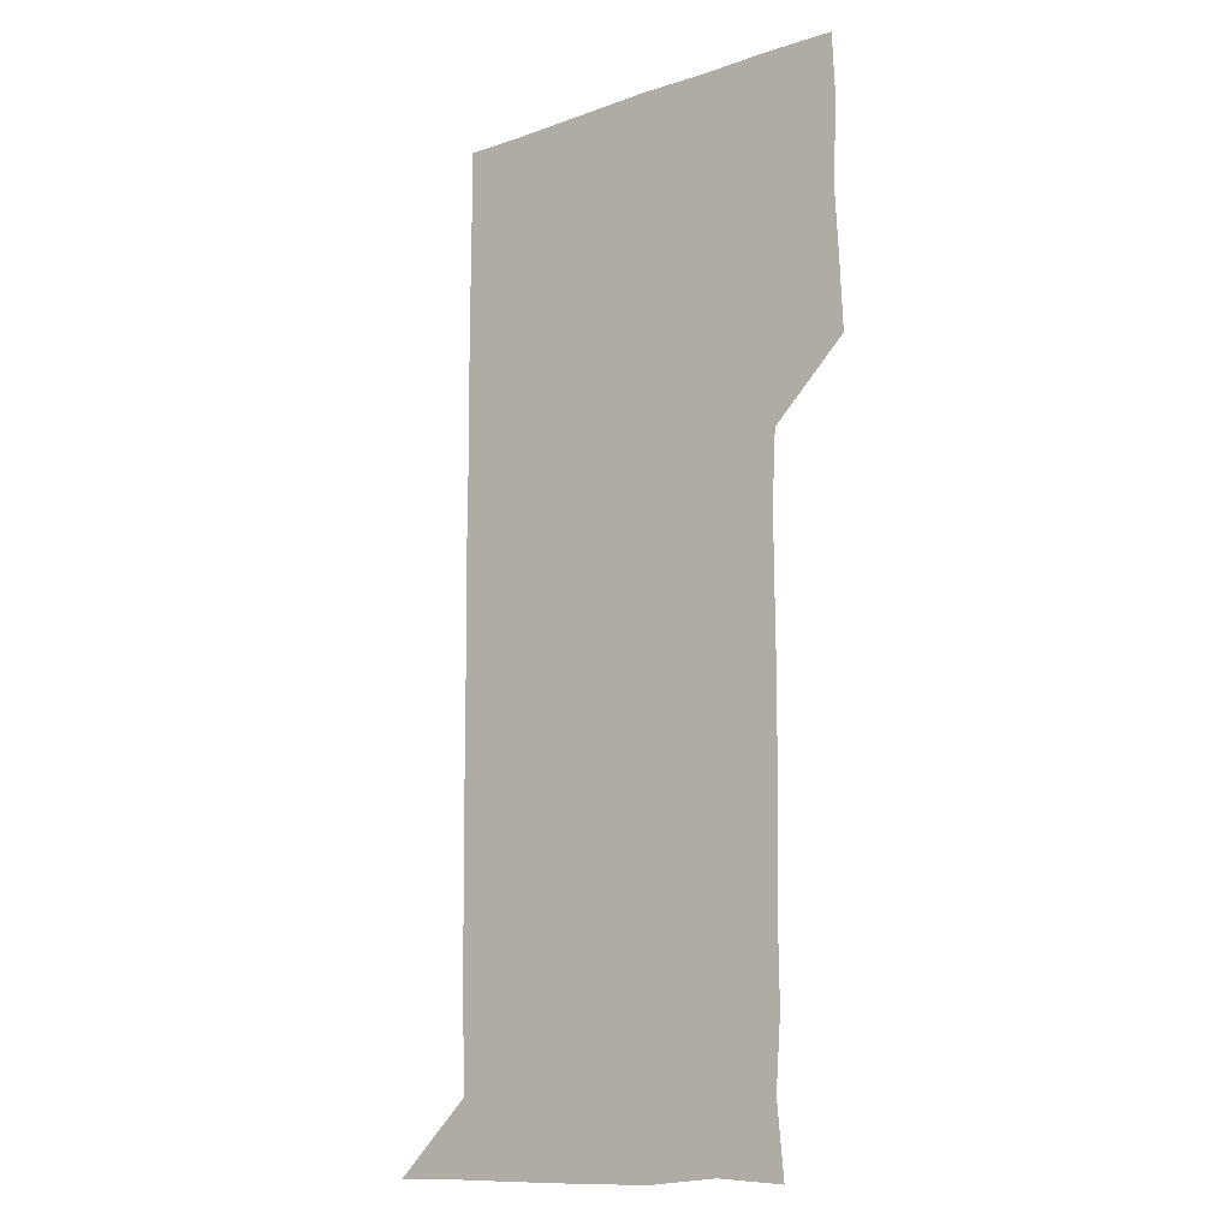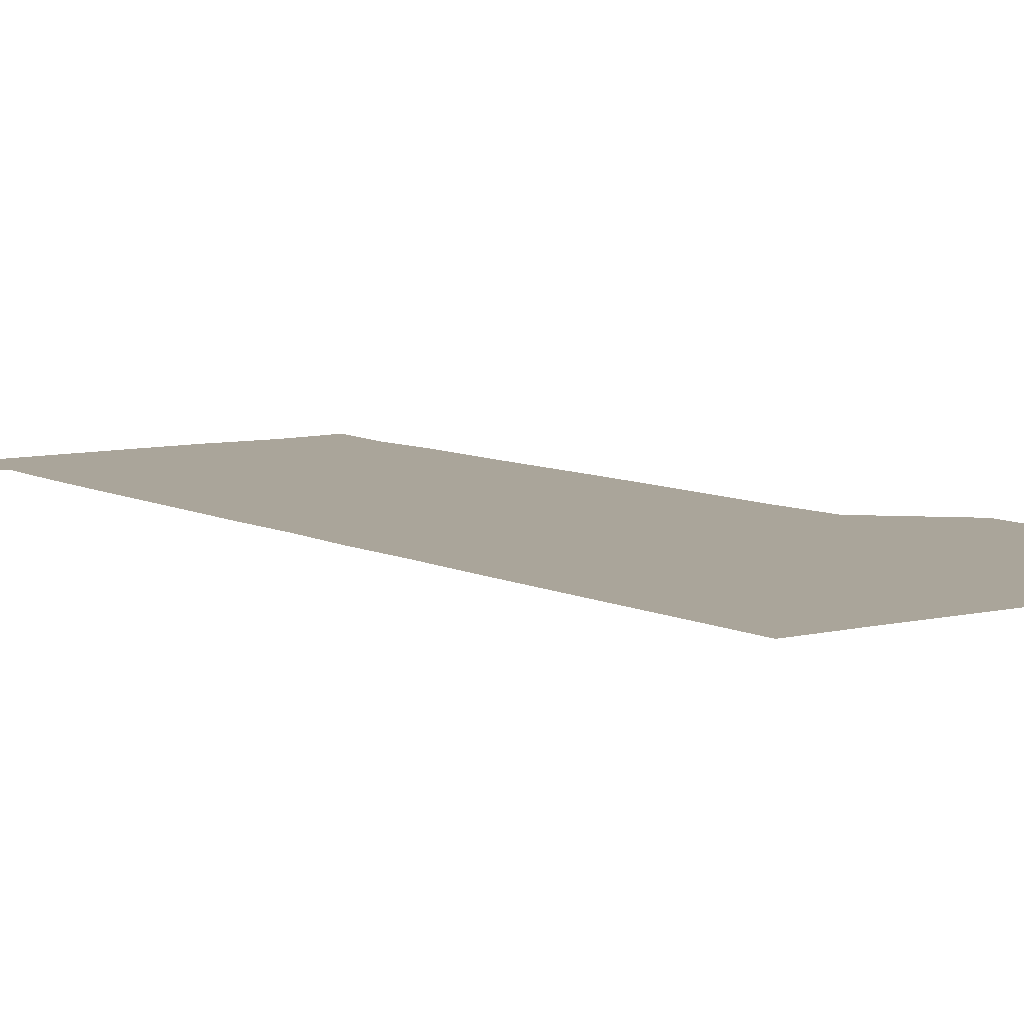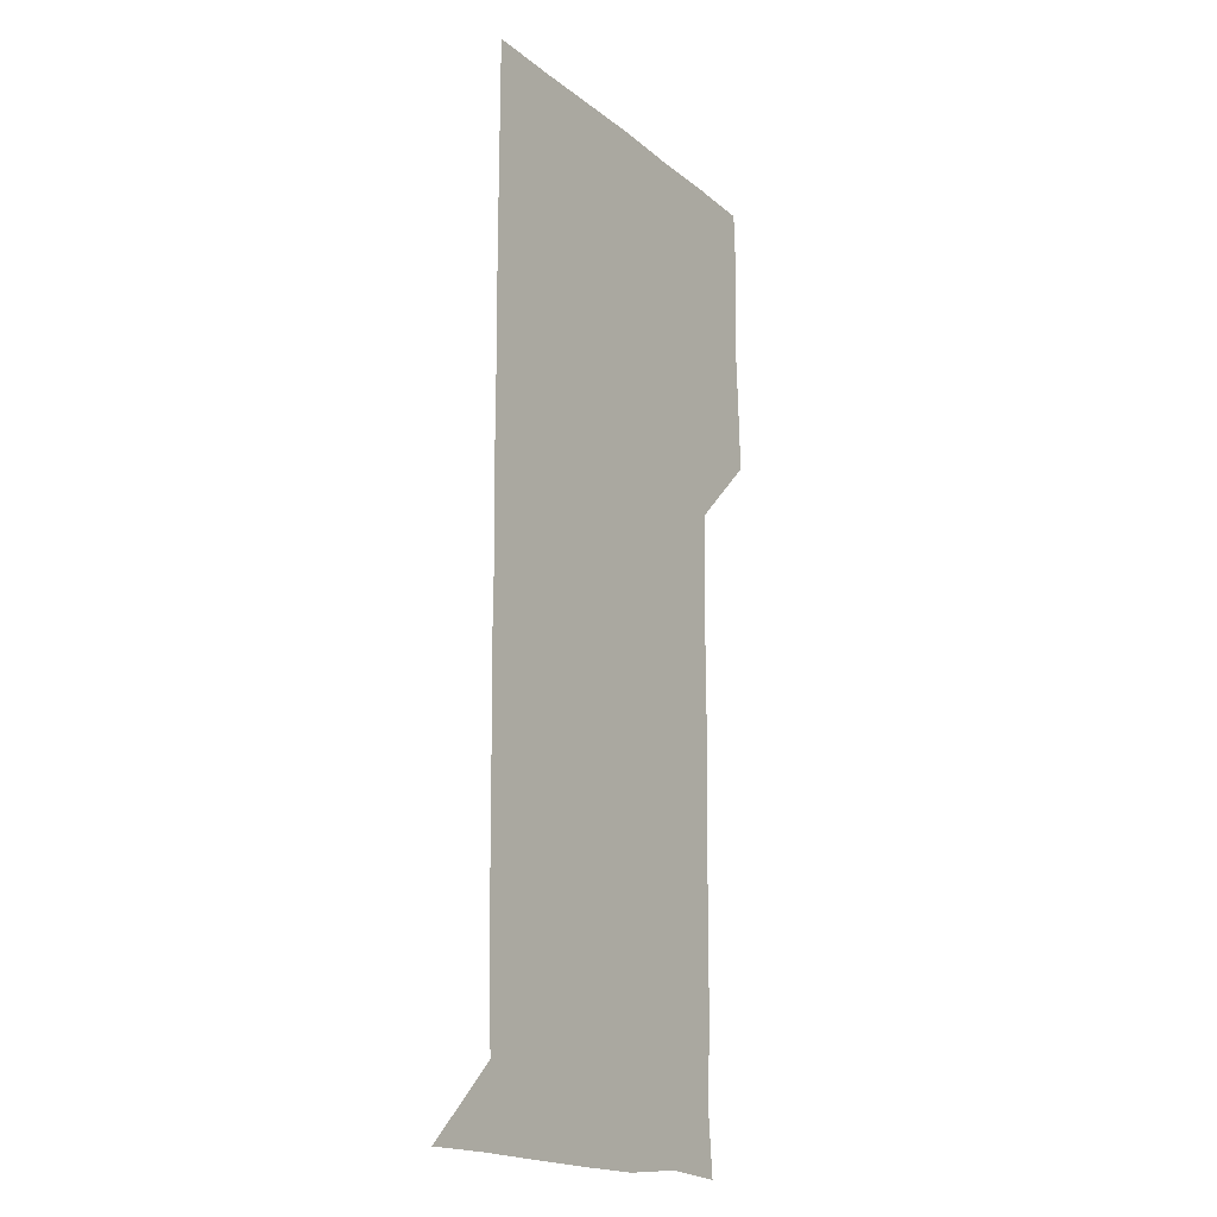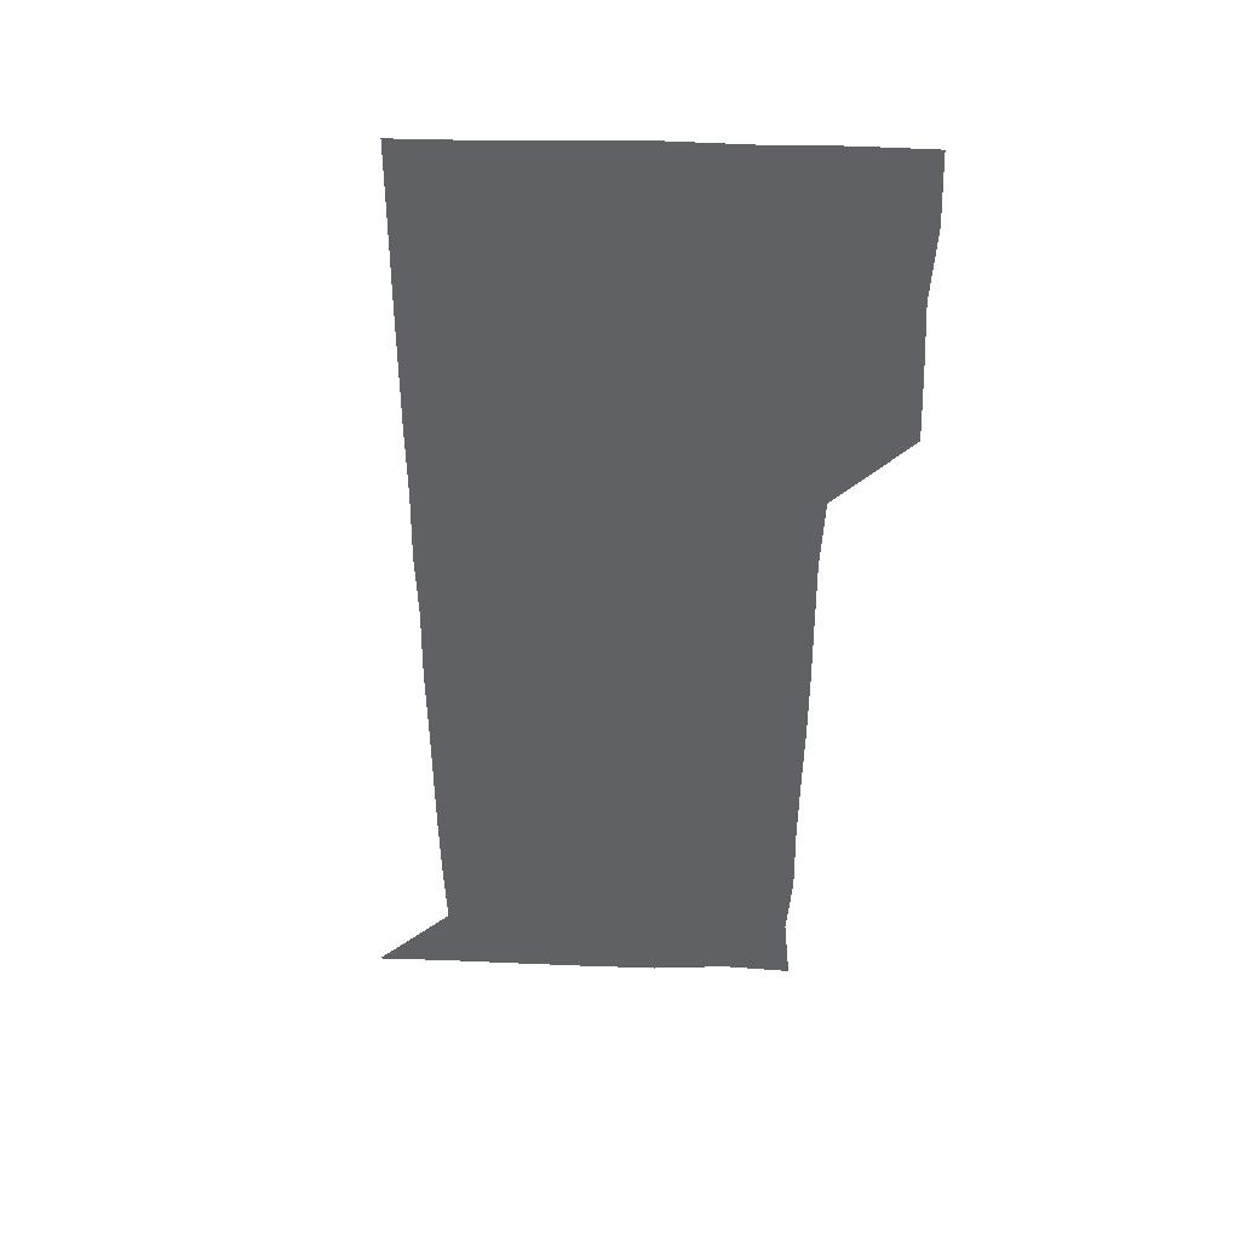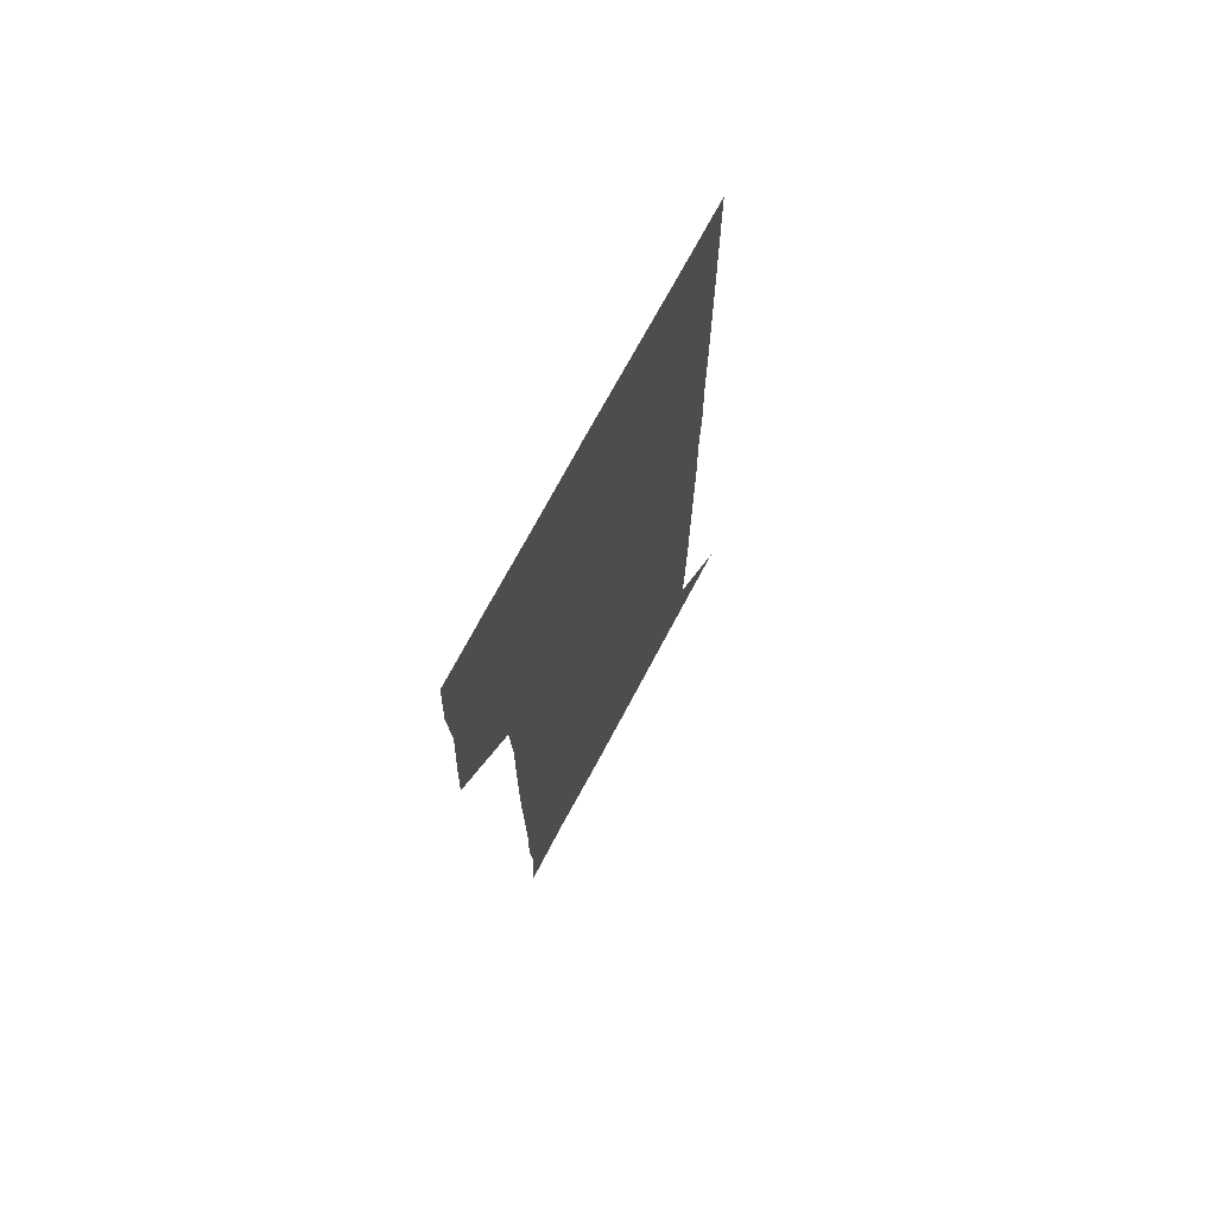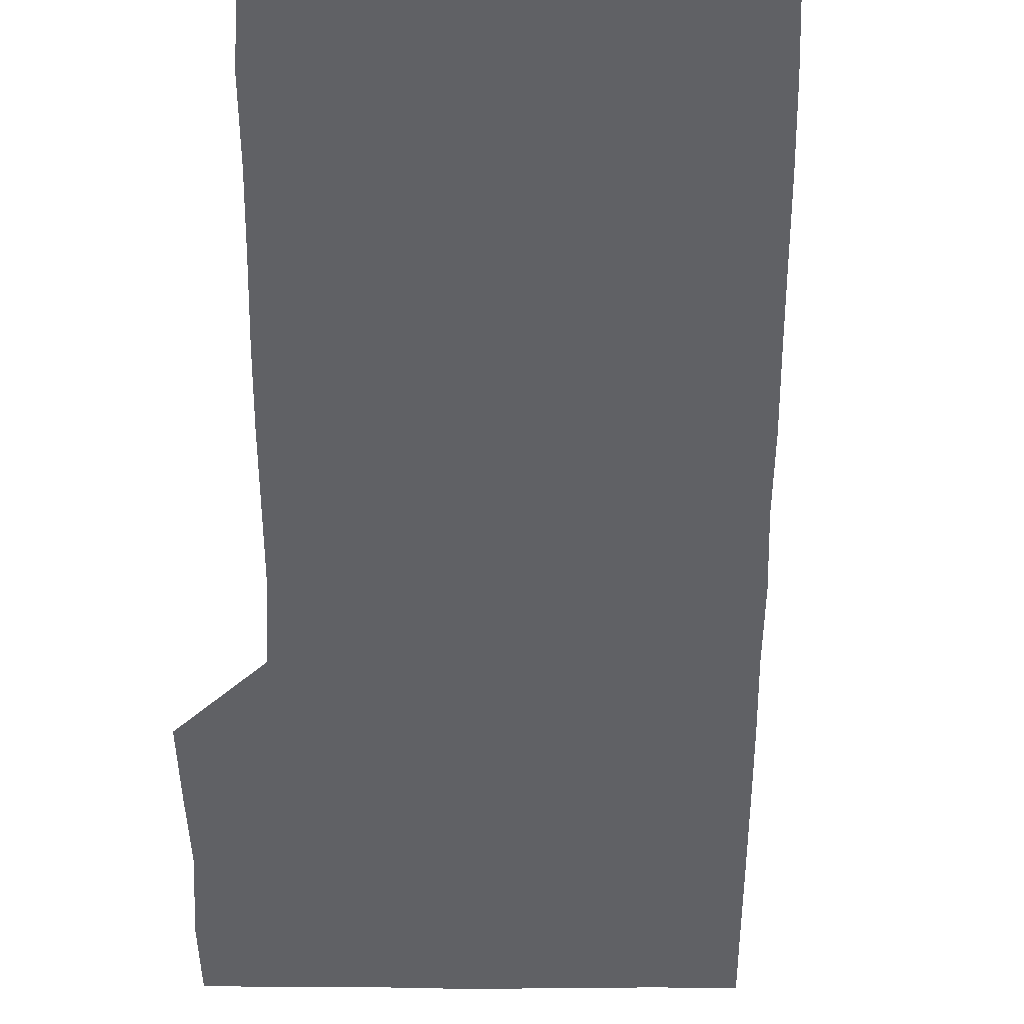
<metadata>
{"format":"obj","ext":"obj","renderer":"f3d","projection":"perspective","resolution":1024,"background":"white","views":[{"elev":-13.0,"azim":-141.7,"up":"+Y"},{"elev":7.6,"azim":144.7,"up":"+Z"},{"elev":-17.1,"azim":122.8,"up":"+Y"},{"elev":43.8,"azim":-178.1,"up":"+Y"},{"elev":72.5,"azim":-61.9,"up":"+Y"},{"elev":-49.7,"azim":-0.2,"up":"+Z"}]}
</metadata>
<code>
v 478.7 450.7 0
v 479.8 479.7 0
v 481.5 510.6 0
v 479.8 541.4 0
v 481 570.6 0
v 510.5 148.7 0
v 513.3 179 0
v 511.2 207.7 0
v 511.6 238.4 0
v 511.3 269 0
v 510.7 299.2 0
v 510.6 329.2 0
v 510.8 359.4 0
v 511.1 390.2 0
v 509.6 420.7 0
v 512.3 451.5 0
v 510.7 481 0
v 511.9 510.9 0
v 512.1 540.5 0
v 510.4 571.3 0
v 539.2 150.8 0
v 542.3 182.2 0
v 542.9 212.6 0
v 542.4 242.1 0
v 541.8 271.5 0
v 541.9 301.6 0
v 541.8 331.5 0
v 541.4 361.3 0
v 541.3 391.2 0
v 541.8 421.6 0
v 542.1 451.5 0
v 541.8 481.2 0
v 541.7 510.8 0
v 542.3 539.7 0
v 540.5 571.1 0
v 569.2 148.3 0
v 571.3 182.5 0
v 572.1 214.6 0
v 571.6 242.4 0
v 571.6 272.2 0
v 571.5 302 0
v 571.5 331.8 0
v 571.5 361.8 0
v 571.5 391.8 0
v 571.4 421.6 0
v 571.7 451.5 0
v 571.3 481.1 0
v 571.4 510.8 0
v 571.4 540.2 0
v 570.4 571.9 0
v 599.9 148.6 0
v 600.9 184.2 0
v 601 212.7 0
v 600.9 241.6 0
v 601 272.5 0
v 600.9 301.6 0
v 601 332.8 0
v 601 362 0
v 601 391.6 0
v 601 421.3 0
v 600.9 451.5 0
v 601 481.1 0
v 601 510.9 0
v 601 539.9 0
v 600.6 571.4 0
v 631.4 149.3 0
v 630.2 181.9 0
v 630 212.6 0
v 630.3 242.2 0
v 630.3 272.1 0
v 630.5 301.6 0
v 630.2 332.1 0
v 630.2 361.9 0
v 630.5 391.5 0
v 630.7 421.3 0
v 630.5 451.4 0
v 630.5 481.1 0
v 630.7 510.9 0
v 630.6 540.7 0
v 630.9 570.9 0
v 661.7 150 0
v 658.5 181 0
v 659.6 209.8 0
v 660.2 239.7 0
v 660.4 269.9 0
v 660.6 299.9 0
v 661 329.7 0
v 660.6 360.4 0
v 661.5 390.2 0
v 661 420.6 0
v 661.4 450.7 0
v 661.3 480.9 0
v 661.3 511 0
v 661.1 541.1 0
v 661 571 0
v 690.4 150.1 0
v 691 571 0
v 691 601 0
f 15 16 1
f 1 16 2
f 16 17 2
f 2 17 3
f 17 18 3
f 3 18 4
f 18 19 4
f 4 19 5
f 19 20 5
f 6 21 7
f 21 22 7
f 7 22 8
f 22 23 8
f 8 23 9
f 23 24 9
f 9 24 10
f 24 25 10
f 10 25 11
f 25 26 11
f 11 26 12
f 26 27 12
f 12 27 13
f 27 28 13
f 13 28 14
f 28 29 14
f 14 29 15
f 29 30 15
f 15 30 16
f 30 31 16
f 16 31 17
f 31 32 17
f 17 32 18
f 32 33 18
f 18 33 19
f 33 34 19
f 19 34 20
f 34 35 20
f 21 36 22
f 36 37 22
f 22 37 23
f 37 38 23
f 23 38 24
f 38 39 24
f 24 39 25
f 39 40 25
f 25 40 26
f 40 41 26
f 26 41 27
f 41 42 27
f 27 42 28
f 42 43 28
f 28 43 29
f 43 44 29
f 29 44 30
f 44 45 30
f 30 45 31
f 45 46 31
f 31 46 32
f 46 47 32
f 32 47 33
f 47 48 33
f 33 48 34
f 48 49 34
f 34 49 35
f 49 50 35
f 36 51 37
f 51 52 37
f 37 52 38
f 52 53 38
f 38 53 39
f 53 54 39
f 39 54 40
f 54 55 40
f 40 55 41
f 55 56 41
f 41 56 42
f 56 57 42
f 42 57 43
f 57 58 43
f 43 58 44
f 58 59 44
f 44 59 45
f 59 60 45
f 45 60 46
f 60 61 46
f 46 61 47
f 61 62 47
f 47 62 48
f 62 63 48
f 48 63 49
f 63 64 49
f 49 64 50
f 64 65 50
f 51 66 52
f 66 67 52
f 52 67 53
f 67 68 53
f 53 68 54
f 68 69 54
f 54 69 55
f 69 70 55
f 55 70 56
f 70 71 56
f 56 71 57
f 71 72 57
f 57 72 58
f 72 73 58
f 58 73 59
f 73 74 59
f 59 74 60
f 74 75 60
f 60 75 61
f 75 76 61
f 61 76 62
f 76 77 62
f 62 77 63
f 77 78 63
f 63 78 64
f 78 79 64
f 64 79 65
f 79 80 65
f 66 81 67
f 81 82 67
f 67 82 68
f 82 83 68
f 68 83 69
f 83 84 69
f 69 84 70
f 84 85 70
f 70 85 71
f 85 86 71
f 71 86 72
f 86 87 72
f 72 87 73
f 87 88 73
f 73 88 74
f 88 89 74
f 74 89 75
f 89 90 75
f 75 90 76
f 90 91 76
f 76 91 77
f 91 92 77
f 77 92 78
f 92 93 78
f 78 93 79
f 93 94 79
f 79 94 80
f 94 95 80
f 81 96 82

</code>
